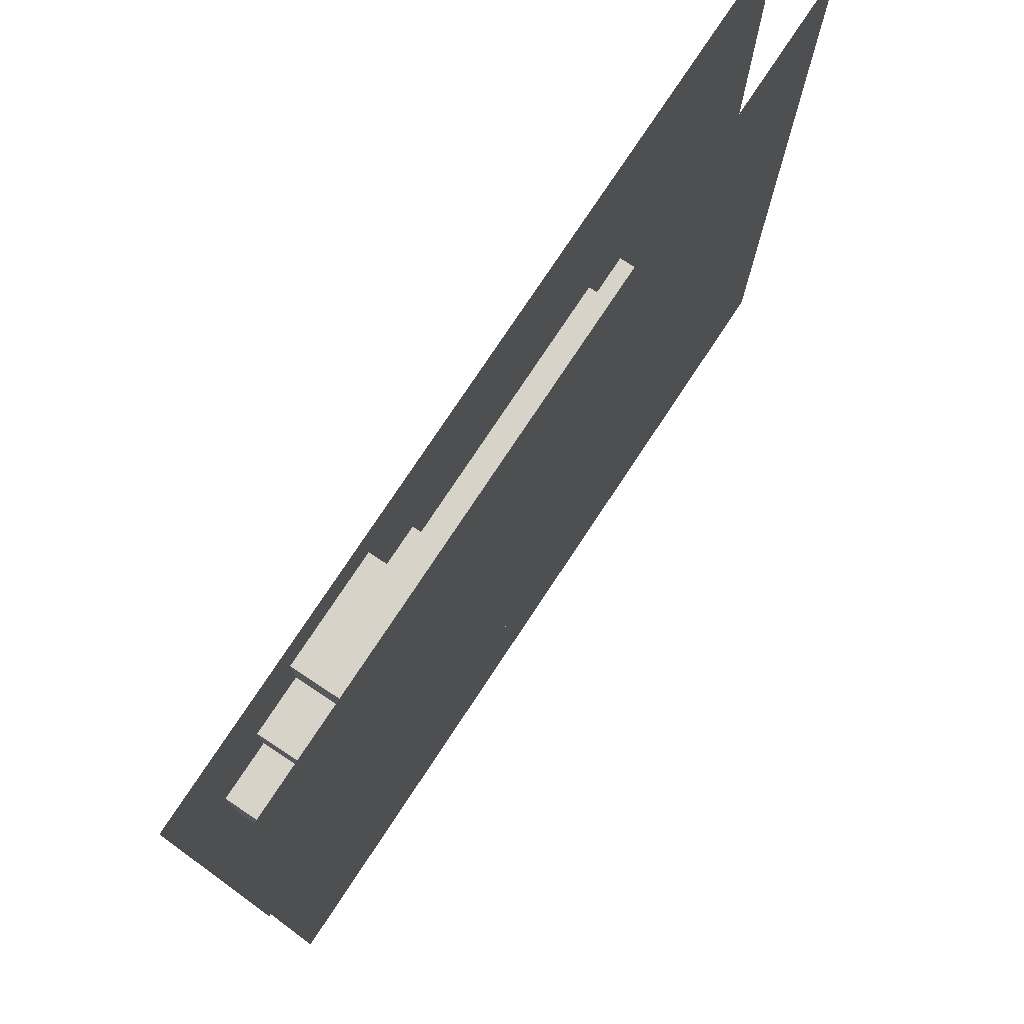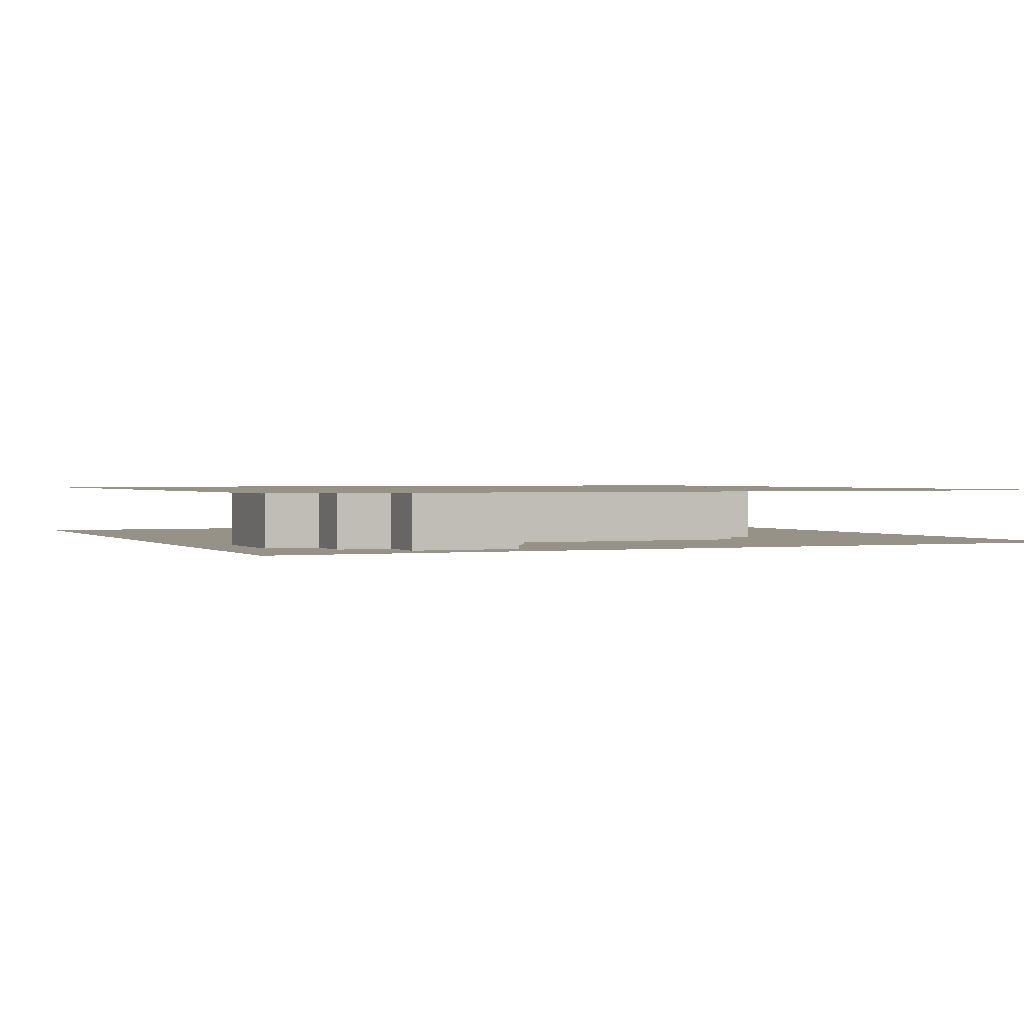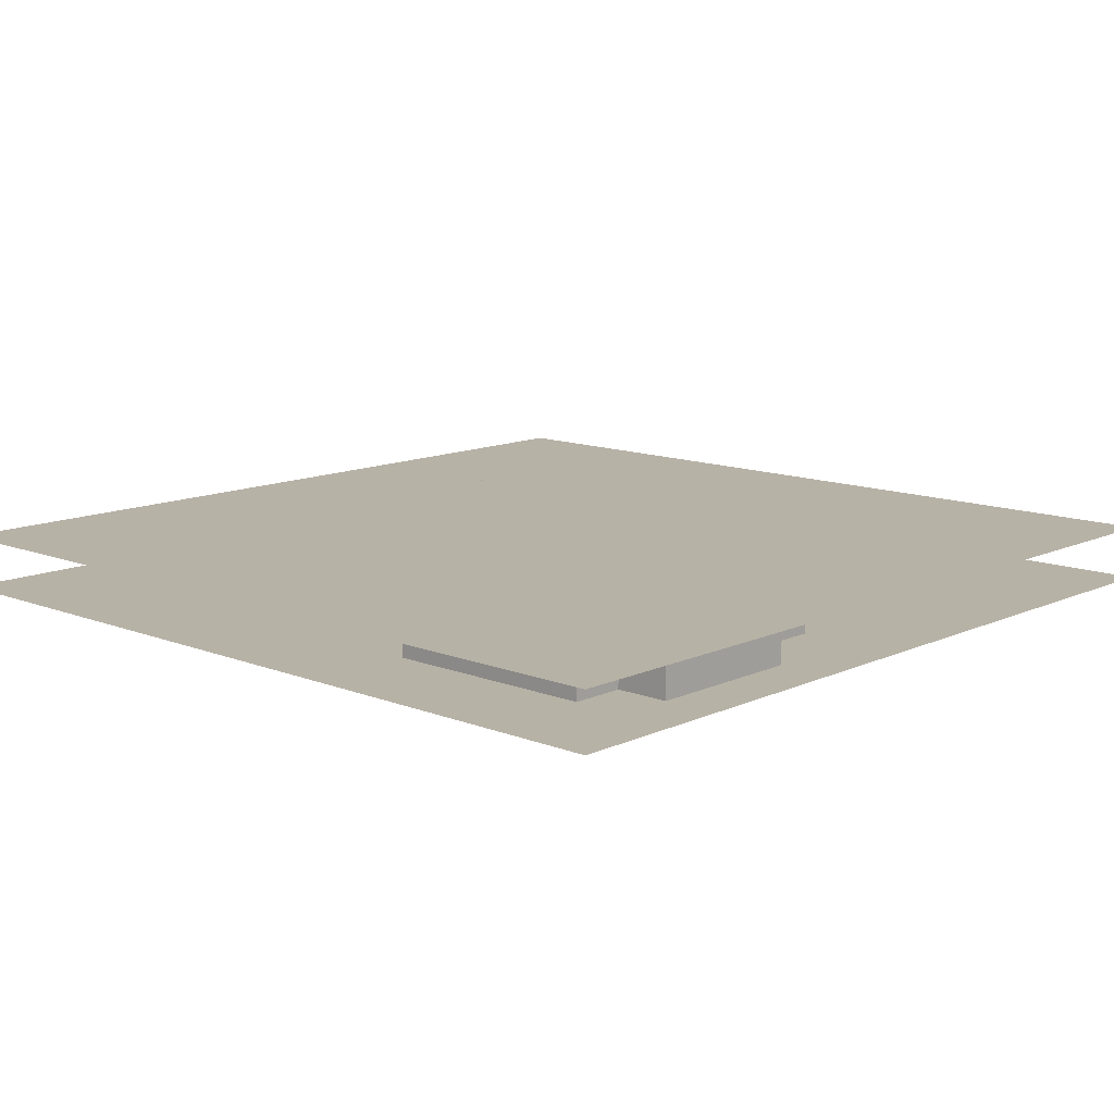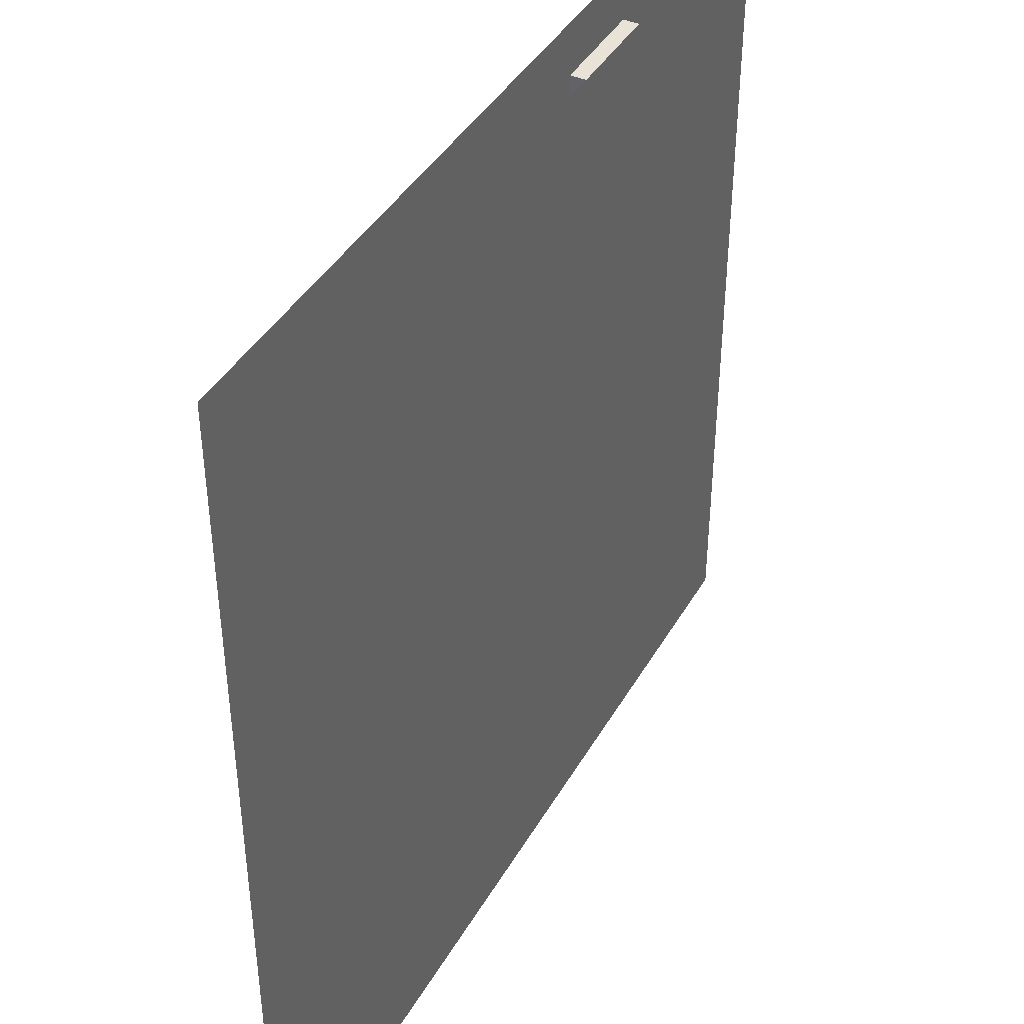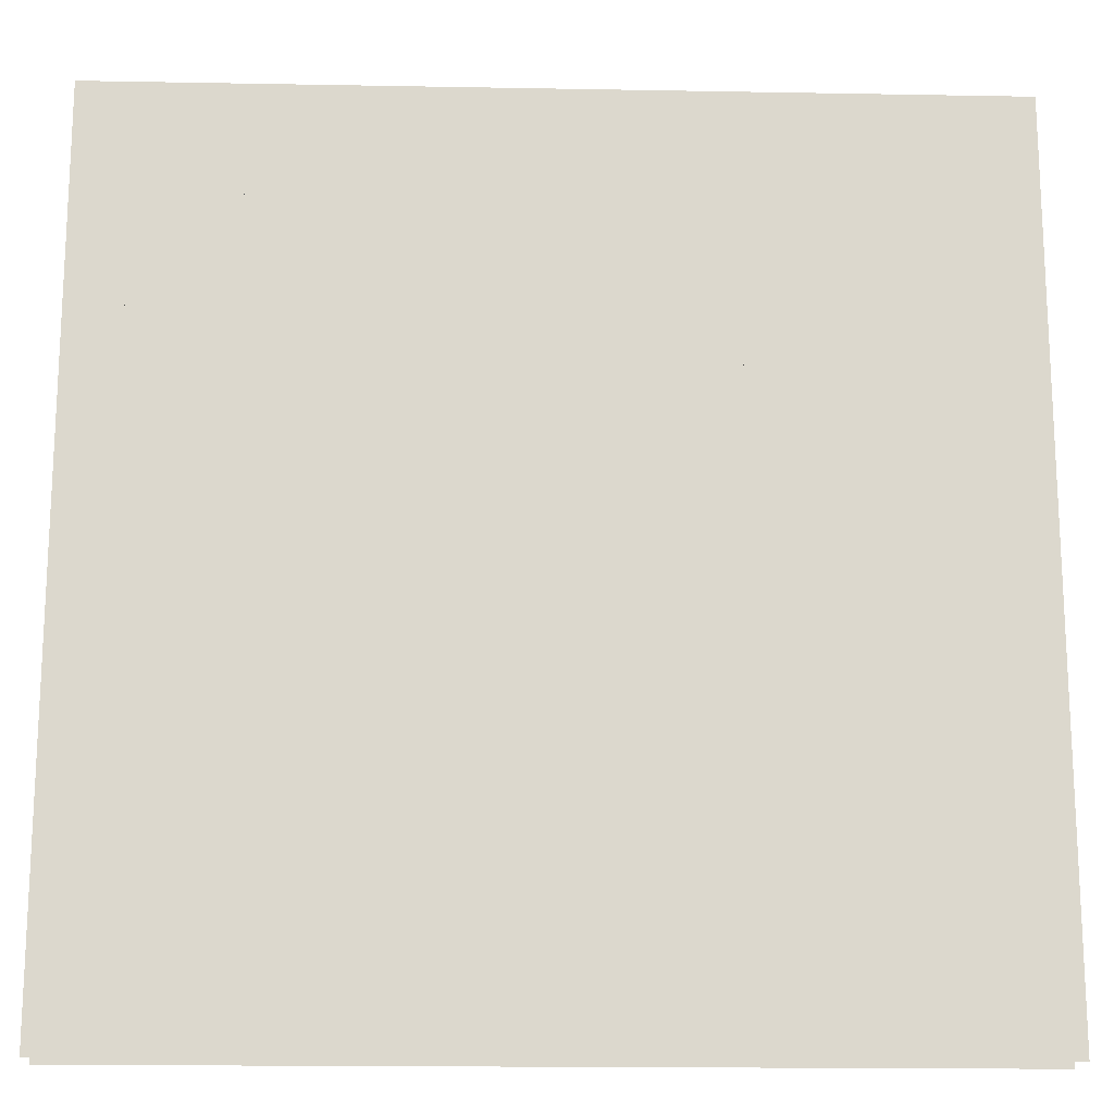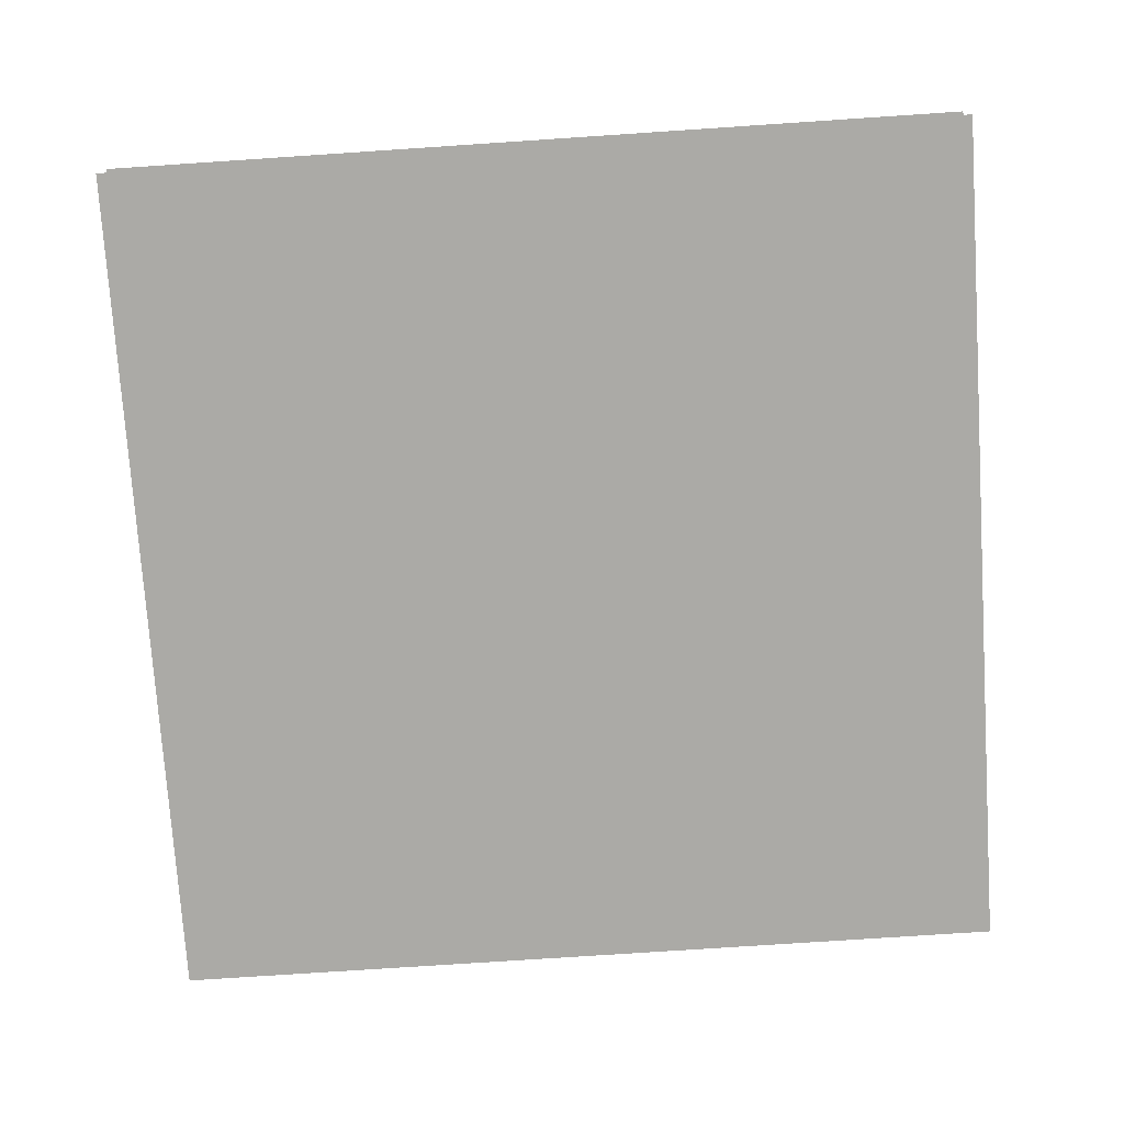
<metadata>
{"format":"obj","ext":"obj","renderer":"f3d","projection":"perspective","resolution":1024,"background":"white","views":[{"elev":76.9,"azim":123.5,"up":"+Y"},{"elev":1.1,"azim":155.9,"up":"+Z"},{"elev":12.3,"azim":-47.1,"up":"+Z"},{"elev":41.5,"azim":-62.3,"up":"+Y"},{"elev":-17.0,"azim":177.9,"up":"+Y"},{"elev":-75.7,"azim":93.8,"up":"+Z"}]}
</metadata>
<code>
v 1 1 0.4688
v 1 0 0.4688
v 0 0 0.4688
v 0 1 0.4688
v 0 1 0.5312
v 0 0 0.5312
v 1 0 0.5312
v 1 1 0.5312
v 0.6875 0.9375 0.4688
v 0.6875 0.9375 0.5312
v 0.8125 0.9375 0.5312
v 0.8125 0.9375 0.4688
v 0.6875 0.8125 0.4688
v 0.6875 0.8125 0.5312
v 0.8125 0.625 0.5312
v 0.8125 0.625 0.4688
v 0.8125 0.875 0.4688
v 0.8125 0.875 0.5312
v 0.875 0.875 0.5312
v 0.875 0.875 0.4688
v 0.875 0.8125 0.5312
v 0.875 0.8125 0.4688
v 0.625 0.8125 0.4688
v 0.625 0.8125 0.5312
v 0.9375 0.8125 0.5312
v 0.9375 0.8125 0.4688
v 0.625 0.75 0.4688
v 0.625 0.75 0.5312
v 0.9375 0.6875 0.5312
v 0.9375 0.6875 0.4688
v 0.3125 0.75 0.4688
v 0.3125 0.75 0.5312
v 0.3125 0.6875 0.4688
v 0.3125 0.6875 0.5312
v 0.4375 0.75 0.5312
v 0.4375 0.6875 0.5312
v 0.4375 0.6875 0.4688
v 0.4375 0.75 0.4688
v 0.5 0.75 0.4688
v 0.5 0.6875 0.4688
v 0.5 0.6875 0.5312
v 0.5 0.75 0.5312
v 0.8125 0.6875 0.5312
v 0.8125 0.6875 0.4688
v 0.25 0.6875 0.4688
v 0.25 0.6875 0.5312
v 0.25 0.5 0.4688
v 0.25 0.5 0.5312
v 0.75 0.625 0.5312
v 0.75 0.625 0.4688
v 0.75 0.4375 0.5312
v 0.75 0.4375 0.4688
v 0.1875 0.5 0.4688
v 0.1875 0.5 0.5312
v 0.1875 0.0625 0.4688
v 0.1875 0.0625 0.5312
v 0.6875 0.4375 0.5312
v 0.6875 0.4375 0.4688
v 0.6875 0.3125 0.5312
v 0.6875 0.3125 0.4688
v 0.125 0.375 0.4688
v 0.125 0.375 0.5312
v 0.1875 0.375 0.5312
v 0.1875 0.375 0.4688
v 0.125 0.125 0.4688
v 0.125 0.125 0.5312
v 0.625 0.3125 0.5312
v 0.625 0.3125 0.4688
v 0.5625 0.25 0.5312
v 0.5625 0.25 0.4688
v 0.625 0.25 0.4688
v 0.625 0.25 0.5312
v 0.5 0.1875 0.5312
v 0.5 0.1875 0.4688
v 0.5625 0.1875 0.4688
v 0.5625 0.1875 0.5312
v 0.5 0.125 0.4688
v 0.5 0.125 0.5312
v 0.375 0.0625 0.4688
v 0.375 0.0625 0.5312
v 0.375 0.125 0.5312
v 0.375 0.125 0.4688
f 1 2 3 4
f 5 6 7 8
f 9 10 11 12
f 9 13 14 10
f 11 15 16 12
f 17 18 19 20
f 19 21 22 20
f 23 24 25 26
f 23 27 28 24
f 25 29 30 26
f 31 32 28 27
f 31 33 34 32
f 35 36 37 38
f 39 40 41 42
f 43 44 30 29
f 45 46 41 40
f 45 47 48 46
f 49 50 16 15
f 49 51 52 50
f 53 54 48 47
f 53 55 56 54
f 57 58 52 51
f 57 59 60 58
f 61 62 63 64
f 61 65 66 62
f 67 68 60 59
f 69 70 71 72
f 67 72 71 68
f 73 74 75 76
f 69 76 75 70
f 66 65 77 78
f 73 78 77 74
f 56 55 79 80
f 81 80 79 82

</code>
